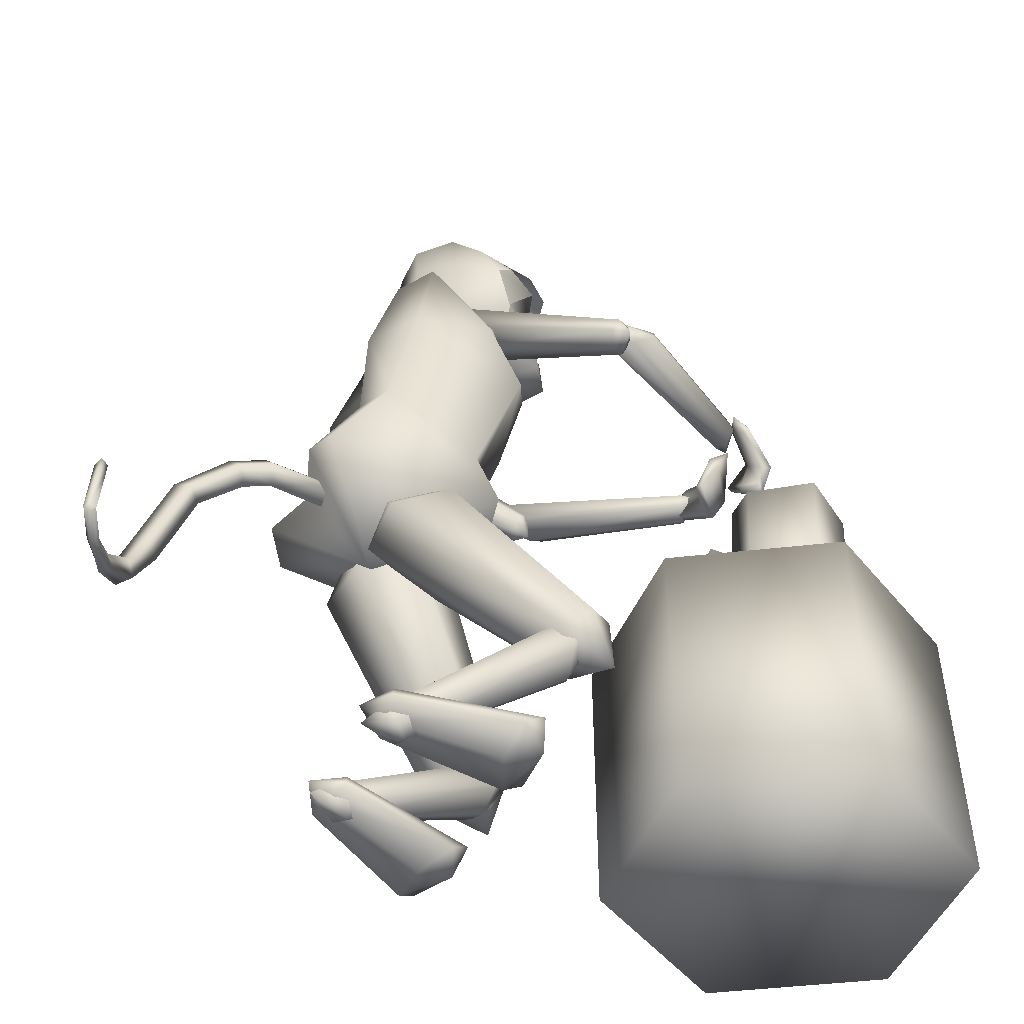
<metadata>
{"format":"obj","ext":"obj","renderer":"f3d","projection":"perspective","resolution":1024,"background":"white","views":[{"elev":-48.9,"azim":-22.8,"up":"+Z"}]}
</metadata>
<code>
o log2_Cylinder.016
v 0.6778 0.08249 0.6666
v 0.6778 0.1146 1.079
v 0.8128 0.1756 0.6594
v 0.8128 0.2077 1.072
v 0.9482 0.08336 0.6665
v 0.9482 0.1154 1.079
v 0.9483 0.03723 1.085
v 0.9484 -0.01809 0.6744
v 0.678 -0.02107 0.6747
v 0.678 0.02434 1.086
f 10 7 2
f 7 6 2
f 6 4 2
f 9 1 8
f 8 1 5
f 1 3 5
f 2 1 9
f 2 9 10
f 1 2 4
f 1 4 3
f 3 4 6
f 3 6 5
f 5 6 7
f 5 7 8
f 10 9 8
f 10 8 7
o log_Cylinder.017
v 0.9473 -0.1459 0.705
v 0.9473 -0.1775 1.087
v 0.8133 -0.2448 0.6969
v 0.8133 -0.2764 1.079
v 0.6792 -0.1459 0.705
v 0.6792 -0.1775 1.087
v 0.6792 -0.09399 1.094
v 0.6792 -0.03758 0.714
v 0.9473 -0.03533 0.7142
v 0.9473 -0.08116 1.095
f 20 17 12
f 17 16 12
f 16 14 12
f 19 11 18
f 18 11 15
f 11 13 15
f 12 11 19
f 12 19 20
f 11 12 14
f 11 14 13
f 13 14 16
f 13 16 15
f 15 16 17
f 15 17 18
f 20 19 18
f 20 18 17
o table_Cylinder.015
v 0.7685 0.395 -0.01307
v 0.7685 0.395 0.6813
v 1.127 0.1883 -0.01307
v 1.127 0.1883 0.6813
v 1.127 -0.2251 -0.01307
v 1.127 -0.2251 0.6813
v 0.7685 -0.4318 -0.01307
v 0.7685 -0.4318 0.6813
v 0.4105 -0.2251 -0.01307
v 0.4105 -0.2251 0.6813
v 0.4105 0.1883 -0.01307
v 0.4105 0.1883 0.6813
f 24 22 32
f 24 32 26
f 32 30 26
f 30 28 26
f 21 23 31
f 23 25 31
f 25 29 31
f 25 27 29
f 21 22 24
f 21 24 23
f 23 24 26
f 23 26 25
f 25 26 28
f 25 28 27
f 27 28 30
f 27 30 29
f 22 21 31
f 22 31 32
f 29 30 32
f 29 32 31
o axe_Cylinder.014
v 0.623 -0.144 1.16
v 1.043 -0.1007 1.461
v 0.6053 -0.131 1.183
v 1.026 -0.08773 1.484
v 0.6109 -0.1023 1.171
v 1.031 -0.059 1.472
v 0.6286 -0.1153 1.148
v 1.049 -0.072 1.449
v 0.9487 -0.04845 1.157
v 1.199 -0.0227 1.337
v 0.8978 -0.1188 1.39
v 1.005 -0.1078 1.467
v 0.8888 -0.07725 1.397
v 0.996 -0.06622 1.474
f 33 34 36
f 33 36 35
f 35 36 38
f 35 38 37
f 36 34 40
f 36 40 38
f 34 33 39
f 34 39 40
f 37 38 40
f 37 40 39
f 33 35 37
f 33 37 39
f 41 42 44
f 41 44 43
f 44 42 46
f 43 44 46
f 43 46 45
f 45 46 42
f 45 42 41
f 41 43 45
o head.002_Sphere.002
v -0.1851 -0.1054 1.644
v -0.1823 -0.07924 1.469
v -0.1805 0.03201 1.78
v -0.1903 0.06911 1.645
v -0.186 0.04537 1.469
v -0.1315 0.05269 1.421
v -0.01721 0.03811 1.421
v -0.1224 -0.017 1.866
v -0.1026 0.08459 1.817
v -0.05525 0.1602 1.708
v -0.01438 0.1887 1.616
v 0.02807 0.1633 1.524
v 0.06075 0.09069 1.457
v -0.02163 0.03643 1.852
v -0.01866 -0.06431 1.852
v -0.09662 -0.1169 1.816
v -0.04496 -0.1888 1.707
v -0.002505 -0.2142 1.615
v 0.03836 -0.1857 1.523
v 0.06668 -0.1108 1.456
v -0.1775 -0.06874 1.78
v -0.1275 -0.08322 1.42
v -0.01424 -0.06264 1.42
v -0.05446 0.1597 1.708
v -0.05545 0.1597 1.708
v 0.04538 -0.1794 1.687
v 0.04131 0.1551 1.687
v -0.02009 -0.01574 1.852
v -0.01438 0.1887 1.616
v 0.02807 0.1633 1.524
v 0.08492 0.07677 1.77
v 0.1173 0.1172 1.674
v 0.09007 -0.09772 1.769
v 0.1247 -0.1339 1.673
v -0.002505 -0.2142 1.615
v 0.03836 -0.1857 1.523
v 0.157 -0.009006 1.705
v 0.04538 -0.1794 1.687
v 0.04131 0.1551 1.687
v 0.09081 -0.007364 1.779
v -0.01721 0.03811 1.421
v 0.02807 0.1633 1.524
v 0.06075 0.09069 1.457
v 0.1173 0.1172 1.674
v 0.1216 0.07989 1.603
v 0.1597 0.05997 1.455
v 0.1247 -0.1339 1.673
v 0.1267 -0.09461 1.603
v 0.1637 -0.07566 1.455
v 0.07488 -0.009638 1.432
v 0.03836 -0.1857 1.523
v 0.06668 -0.1108 1.456
v -0.01424 -0.06264 1.42
v 0.1782 -0.03484 1.618
v 0.1768 0.01321 1.618
v 0.157 -0.009006 1.705
v 0.09415 -0.05605 1.69
v 0.09249 0.04635 1.691
v 0.1385 -0.03978 1.6
v 0.1372 0.01921 1.601
v 0.2065 -0.008098 1.457
v 0.1892 0.005083 1.541
v 0.1896 -0.02351 1.541
v 0.1238 0.02382 1.623
v 0.1264 -0.04214 1.623
v 0.1154 -0.02609 1.68
v 0.1142 0.007778 1.681
v 0.1526 -0.001897 1.668
v 0.1532 -0.01757 1.666
v 0.145 -0.09845 1.531
v 0.1358 -0.05495 1.544
v 0.1334 0.03657 1.544
v 0.1398 0.08315 1.531
v 0.1811 -0.07898 1.743
v 0.1922 -0.01182 1.743
v 0.1266 0.1077 1.736
v 0.1773 0.0542 1.744
v 0.01629 -0.1824 1.693
v 0.1142 -0.1446 1.727
v 0.1208 -0.01324 1.796
v 0.1204 -0.07411 1.795
v 0.1146 0.04811 1.796
f 48 47 50
f 48 50 51
f 53 52 58
f 53 58 59
f 52 51 57
f 52 57 58
f 51 50 56
f 51 56 57
f 50 49 55
f 50 55 71
f 50 71 56
f 56 71 70
f 123 128 126
f 123 126 121
f 125 63 124
f 120 127 125
f 66 65 68
f 66 68 69
f 68 48 51
f 68 51 52
f 47 67 49
f 47 49 50
f 69 68 52
f 69 52 53
f 67 54 49
f 49 54 55
f 55 54 60
f 60 54 74
f 61 54 62
f 65 64 48
f 65 48 68
f 47 48 64
f 47 64 63
f 67 47 63
f 67 63 62
f 62 54 67
f 63 64 124
f 70 128 122
f 73 70 122
f 57 56 70
f 57 70 73
f 54 61 74
f 121 126 127
f 121 127 120
f 64 72 124
f 127 61 62
f 127 62 63
f 128 60 74
f 128 74 126
f 126 74 61
f 126 61 127
f 55 60 128
f 71 55 128
f 71 128 70
f 127 63 125
f 128 123 122
f 78 75 85
f 78 77 86
f 78 86 83
f 80 81 82
f 78 85 77
f 81 80 84
f 80 79 84
f 83 86 79
f 83 79 80
f 76 75 78
f 89 88 119
f 89 119 92
f 91 88 90
f 105 100 111
f 114 102 115
f 116 94 97
f 96 99 87
f 96 87 89
f 96 89 92
f 96 95 98
f 96 98 99
f 110 101 106
f 105 106 101
f 105 101 100
f 93 94 103
f 90 102 104
f 115 102 112
f 102 93 103
f 91 90 104
f 95 107 109
f 117 105 94
f 117 94 116
f 92 119 118
f 107 92 108
f 109 107 108
f 95 96 107
f 96 92 107
f 92 118 108
f 105 117 109
f 105 109 108
f 105 108 106
f 110 91 104
f 91 110 106
f 94 105 111
f 102 103 112
f 103 94 111
f 102 113 104
f 113 110 104
f 101 114 115
f 101 115 100
f 101 110 113
f 101 113 114
f 103 111 112
f 100 115 112
f 100 112 111
f 117 95 109
f 95 117 116
f 95 116 97
f 95 97 98
f 119 91 106
f 119 106 118
f 88 91 119
f 118 106 108
f 94 93 97
f 114 113 102
o Cylinder.013_Cylinder
v -0.3647 -0.01107 0.7515
v -0.4972 -0.01109 0.7677
v -0.3629 -0.04427 0.7949
v -0.5083 -0.04507 0.8072
v -0.3647 -0.07748 0.7515
v -0.4983 -0.07746 0.7649
v -0.3664 -0.04427 0.708
v -0.4872 -0.04347 0.7254
v -0.5711 -0.009085 0.7349
v -0.5924 -0.04342 0.7657
v -0.5726 -0.07535 0.7293
v -0.5513 -0.04101 0.6985
v -0.6758 -0.001724 0.628
v -0.7065 -0.0359 0.6405
v -0.6765 -0.06775 0.6186
v -0.6458 -0.03358 0.6061
v -0.7471 0.01508 0.4179
v -0.7754 -0.01655 0.4436
v -0.7446 -0.05056 0.4308
v -0.7163 -0.01892 0.4051
v -0.7909 -0.01206 0.3003
v -0.8083 -0.02305 0.3433
v -0.7793 -0.04849 0.3527
v -0.7619 -0.03749 0.3097
v -0.8438 -0.09757 0.2334
v -0.8552 -0.09662 0.2663
v -0.8333 -0.1104 0.2804
v -0.8218 -0.1114 0.2476
v -0.8838 -0.1816 0.2179
v -0.8918 -0.1739 0.2393
v -0.8753 -0.1787 0.253
v -0.8673 -0.1864 0.2317
v -0.9119 -0.244 0.2378
v -0.9199 -0.2363 0.2592
v -0.9034 -0.2411 0.2729
v -0.8954 -0.2488 0.2516
v -0.9132 -0.2552 0.2517
v -0.9206 -0.2374 0.2575
v -0.9021 -0.23 0.2591
v -0.8947 -0.2478 0.2533
v -0.9085 -0.2653 0.3563
v -0.9171 -0.2476 0.3523
v -0.8992 -0.2396 0.3482
v -0.8906 -0.2572 0.3522
v -0.9029 -0.238 0.4187
v -0.9134 -0.2258 0.4033
v -0.8967 -0.22 0.3919
v -0.8861 -0.2322 0.4074
v -0.8968 -0.2017 0.4539
v -0.9038 -0.1937 0.4438
v -0.8928 -0.19 0.4363
v -0.8858 -0.198 0.4465
f 129 130 132
f 129 132 131
f 131 132 134
f 131 134 133
f 130 136 140
f 130 140 137
f 130 129 135
f 130 135 136
f 133 134 136
f 133 136 135
f 129 131 133
f 129 133 135
f 140 139 143
f 140 143 144
f 136 134 139
f 136 139 140
f 132 130 137
f 132 137 138
f 134 132 138
f 134 138 139
f 143 142 146
f 143 146 147
f 137 140 144
f 137 144 141
f 138 137 141
f 138 141 142
f 139 138 142
f 139 142 143
f 147 146 150
f 147 150 151
f 144 143 147
f 144 147 148
f 141 144 148
f 141 148 145
f 142 141 145
f 142 145 146
f 150 149 153
f 150 153 154
f 148 147 151
f 148 151 152
f 145 148 152
f 145 152 149
f 146 145 149
f 146 149 150
f 153 156 160
f 153 160 157
f 151 150 154
f 151 154 155
f 152 151 155
f 152 155 156
f 149 152 156
f 149 156 153
f 160 159 163
f 160 163 164
f 154 153 157
f 154 157 158
f 155 154 158
f 155 158 159
f 156 155 159
f 156 159 160
f 164 163 167
f 164 167 168
f 157 160 164
f 157 164 161
f 158 157 161
f 158 161 162
f 159 158 162
f 159 162 163
f 167 166 170
f 167 170 171
f 161 164 168
f 161 168 165
f 162 161 165
f 162 165 166
f 163 162 166
f 163 166 167
f 170 169 173
f 170 173 174
f 168 167 171
f 168 171 172
f 165 168 172
f 165 172 169
f 166 165 169
f 166 169 170
f 173 176 180
f 173 180 177
f 171 170 174
f 171 174 175
f 172 171 175
f 172 175 176
f 169 172 176
f 169 176 173
f 178 177 180
f 178 180 179
f 174 173 177
f 174 177 178
f 175 174 178
f 175 178 179
f 176 175 179
f 176 179 180
o Cylinder.012_Cylinder.000
v 0.6289 -0.2284 1.236
v 0.6825 -0.1489 1.148
v 0.6355 -0.2601 1.208
v 0.7025 -0.2042 1.106
v 0.6486 -0.2708 1.216
v 0.7149 -0.1903 1.085
v 0.655 -0.2498 1.254
v 0.7027 -0.1463 1.123
v 0.6484 -0.2182 1.282
v 0.681 -0.1007 1.172
v 0.6354 -0.2075 1.274
v 0.6711 -0.1006 1.183
v 0.6791 -0.1549 1.11
v 0.6149 -0.2594 1.261
v 0.6908 -0.1773 1.196
v 0.7039 -0.2154 1.154
v 0.73 -0.2214 1.159
v 0.7429 -0.1892 1.206
v 0.7298 -0.1511 1.247
v 0.7037 -0.1452 1.243
f 195 182 184
f 195 184 196
f 196 184 186
f 196 186 197
f 197 186 188
f 197 188 198
f 198 188 190
f 198 190 199
f 192 190 193
f 200 192 182
f 200 182 195
f 199 190 192
f 199 192 200
f 183 185 194
f 186 193 188
f 182 192 193
f 184 182 193
f 186 184 193
f 190 188 193
f 181 183 194
f 185 187 194
f 191 194 189
f 187 189 194
f 191 181 194
f 181 195 196
f 181 196 183
f 183 196 197
f 183 197 185
f 185 197 198
f 185 198 187
f 187 198 199
f 187 199 189
f 195 181 191
f 195 191 200
f 189 199 200
f 189 200 191
o Cylinder.011_Cylinder.013
v 0.2495 -0.4225 1.173
v 0.01345 -0.1896 1.332
v 0.2316 -0.4557 1.192
v -0.0316 -0.2239 1.375
v 0.1972 -0.4817 1.173
v -0.1193 -0.2275 1.37
v 0.1807 -0.4744 1.134
v -0.162 -0.1968 1.322
v 0.1986 -0.4412 1.115
v -0.117 -0.1626 1.279
v 0.2331 -0.4153 1.135
v -0.02923 -0.159 1.284
v -0.1054 -0.1631 1.362
v 0.2195 -0.4905 1.121
f 201 202 204
f 201 204 203
f 203 204 206
f 203 206 205
f 205 206 208
f 205 208 207
f 207 208 210
f 207 210 209
f 212 210 213
f 202 201 211
f 202 211 212
f 209 210 212
f 209 212 211
f 203 205 214
f 206 213 208
f 202 212 213
f 204 202 213
f 206 204 213
f 210 208 213
f 201 203 214
f 205 207 214
f 211 214 209
f 207 209 214
f 211 201 214
o Cylinder.010_Cylinder.012
v 0.621 -0.225 1.281
v 0.3183 -0.4213 1.256
v 0.6285 -0.2309 1.249
v 0.3079 -0.4468 1.204
v 0.6186 -0.2084 1.218
v 0.247 -0.4428 1.154
v 0.6012 -0.1799 1.219
v 0.1964 -0.4133 1.156
v 0.5936 -0.174 1.251
v 0.2068 -0.3877 1.208
v 0.6035 -0.1965 1.282
v 0.2677 -0.3917 1.258
v 0.2182 -0.4545 1.2
v 0.6382 -0.1645 1.234
f 215 216 218
f 215 218 217
f 217 218 220
f 217 220 219
f 219 220 222
f 219 222 221
f 221 222 224
f 221 224 223
f 226 224 227
f 216 215 225
f 216 225 226
f 223 224 226
f 223 226 225
f 217 219 228
f 220 227 222
f 216 226 227
f 218 216 227
f 220 218 227
f 224 222 227
f 215 217 228
f 219 221 228
f 225 228 223
f 221 223 228
f 225 215 228
o Cylinder.009_Cylinder.011
v 0.5908 1.6e-05 1.119
v 0.2893 0.1996 1.124
v 0.5854 -0.01073 1.15
v 0.2586 0.1992 1.174
v 0.5662 -0.04342 1.16
v 0.1838 0.1803 1.19
v 0.5524 -0.06537 1.139
v 0.1397 0.1619 1.156
v 0.5578 -0.05463 1.108
v 0.1703 0.1624 1.107
v 0.577 -0.02194 1.098
v 0.2451 0.1812 1.09
v 0.1737 0.2156 1.149
v 0.593 -0.07693 1.133
f 229 230 232
f 229 232 231
f 231 232 234
f 231 234 233
f 233 234 236
f 233 236 235
f 235 236 238
f 235 238 237
f 240 238 241
f 230 229 239
f 230 239 240
f 237 238 240
f 237 240 239
f 231 233 242
f 234 241 236
f 230 240 241
f 232 230 241
f 234 232 241
f 238 236 241
f 229 231 242
f 233 235 242
f 239 242 237
f 235 237 242
f 239 229 242
o Cylinder.008_Cylinder.009
v 0.2353 0.1821 1.139
v -0.06449 0.266 1.335
v 0.2239 0.1415 1.136
v -0.1043 0.2082 1.347
v 0.1988 0.1232 1.101
v -0.1876 0.1934 1.324
v 0.1851 0.1455 1.068
v -0.2312 0.2365 1.287
v 0.1964 0.1861 1.07
v -0.1915 0.2943 1.274
v 0.2215 0.2044 1.106
v -0.1081 0.3091 1.298
v -0.1887 0.2548 1.349
v 0.2277 0.1443 1.057
f 243 244 246
f 243 246 245
f 245 246 248
f 245 248 247
f 247 248 250
f 247 250 249
f 249 250 252
f 249 252 251
f 254 252 255
f 244 243 253
f 244 253 254
f 251 252 254
f 251 254 253
f 245 247 256
f 248 255 250
f 244 254 255
f 246 244 255
f 248 246 255
f 252 250 255
f 243 245 256
f 247 249 256
f 253 256 251
f 249 251 256
f 253 243 256
o Cylinder.007_Cylinder.008
v 0.5602 -0.04223 1.147
v 0.574 -0.1689 1.119
v 0.5777 -0.05182 1.185
v 0.6127 -0.1809 1.179
v 0.5942 -0.04271 1.185
v 0.6176 -0.2088 1.176
v 0.5933 -0.02401 1.145
v 0.5905 -0.1962 1.125
v 0.5758 -0.01443 1.107
v 0.5544 -0.1731 1.069
v 0.5593 -0.02354 1.108
v 0.5458 -0.1611 1.065
v 0.5717 -0.1964 1.146
v 0.5606 -0.002806 1.161
v 0.5949 -0.1171 1.111
v 0.6204 -0.1359 1.16
v 0.6469 -0.1356 1.154
v 0.6478 -0.1166 1.099
v 0.6223 -0.0978 1.05
v 0.5958 -0.09807 1.056
f 271 258 260
f 271 260 272
f 272 260 262
f 272 262 273
f 273 262 264
f 273 264 274
f 274 264 266
f 274 266 275
f 268 266 269
f 276 268 258
f 276 258 271
f 275 266 268
f 275 268 276
f 259 261 270
f 262 269 264
f 258 268 269
f 260 258 269
f 262 260 269
f 266 264 269
f 257 259 270
f 261 263 270
f 267 270 265
f 263 265 270
f 267 257 270
f 257 271 272
f 257 272 259
f 259 272 273
f 259 273 261
f 261 273 274
f 261 274 263
f 263 274 275
f 263 275 265
f 271 257 267
f 271 267 276
f 265 275 276
f 265 276 267
o Cylinder.006_Cylinder.007
v -0.2456 0.1195 -0.01495
v -0.01076 0.1938 -0.06781
v -0.226 0.06958 0.004457
v 0.03843 0.1191 -0.04188
v -0.2231 0.074 0.02829
v 0.07845 0.137 -0.01408
v -0.2399 0.1284 0.03271
v 0.06929 0.2297 -0.01219
v -0.2595 0.1783 0.0133
v 0.02011 0.3044 -0.03812
v -0.2623 0.1739 -0.01053
v -0.01992 0.2864 -0.06593
v 0.06969 0.2043 -0.04782
v -0.2975 0.1063 0.01873
f 277 278 280
f 277 280 279
f 279 280 282
f 279 282 281
f 281 282 284
f 281 284 283
f 283 284 286
f 283 286 285
f 288 286 289
f 278 277 287
f 278 287 288
f 285 286 288
f 285 288 287
f 279 281 290
f 282 289 284
f 278 288 289
f 280 278 289
f 282 280 289
f 286 284 289
f 277 279 290
f 281 283 290
f 287 290 285
f 283 285 290
f 287 277 290
o Cylinder.005_Cylinder.006
v -0.227 -0.1642 -0.01794
v 0.01807 -0.2074 -0.07249
v -0.2314 -0.2152 0.005168
v 0.02942 -0.2928 -0.04075
v -0.2264 -0.2109 0.02867
v 0.07414 -0.2928 -0.0137
v -0.2171 -0.1555 0.02906
v 0.1075 -0.2074 -0.01839
v -0.2127 -0.1044 0.005952
v 0.09615 -0.1221 -0.05014
v -0.2176 -0.1088 -0.01755
v 0.05143 -0.1221 -0.07719
v 0.09589 -0.2325 -0.05215
v -0.2794 -0.1503 0.01584
f 291 292 294
f 291 294 293
f 293 294 296
f 293 296 295
f 295 296 298
f 295 298 297
f 297 298 300
f 297 300 299
f 302 300 303
f 292 291 301
f 292 301 302
f 299 300 302
f 299 302 301
f 293 295 304
f 296 303 298
f 292 302 303
f 294 292 303
f 296 294 303
f 300 298 303
f 291 293 304
f 295 297 304
f 301 304 299
f 297 299 304
f 301 291 304
o Cylinder.004_Cylinder.005
v -0.1986 0.1306 -0.03513
v 0.15 0.2315 0.1838
v -0.2073 0.09809 -0.008607
v 0.1639 0.1869 0.241
v -0.2358 0.1014 0.03056
v 0.1741 0.2073 0.3333
v -0.2556 0.1373 0.04319
v 0.1703 0.2723 0.3682
v -0.2469 0.1697 0.01667
v 0.1563 0.3169 0.311
v -0.2184 0.1664 -0.0225
v 0.1462 0.2965 0.2187
v 0.2164 0.2547 0.3062
v -0.2914 0.1101 -0.009922
f 305 306 308
f 305 308 307
f 307 308 310
f 307 310 309
f 309 310 312
f 309 312 311
f 311 312 314
f 311 314 313
f 316 314 317
f 306 305 315
f 306 315 316
f 313 314 316
f 313 316 315
f 307 309 318
f 310 317 312
f 306 316 317
f 308 306 317
f 310 308 317
f 314 312 317
f 305 307 318
f 309 311 318
f 315 318 313
f 311 313 318
f 315 305 318
o Cylinder.003_Cylinder.004
v -0.1834 -0.1597 -0.05321
v 0.1564 -0.2323 0.1895
v -0.2061 -0.1896 -0.03253
v 0.1473 -0.2861 0.2393
v -0.2346 -0.1809 0.005785
v 0.156 -0.2841 0.3339
v -0.2405 -0.1423 0.02341
v 0.1739 -0.2281 0.3787
v -0.2178 -0.1124 0.002733
v 0.183 -0.1742 0.329
v -0.1893 -0.1212 -0.03558
v 0.1742 -0.1763 0.2344
v 0.2153 -0.2535 0.3161
v -0.2685 -0.1351 -0.01755
f 319 320 322
f 319 322 321
f 321 322 324
f 321 324 323
f 323 324 326
f 323 326 325
f 325 326 328
f 325 328 327
f 330 328 331
f 320 319 329
f 320 329 330
f 327 328 330
f 327 330 329
f 321 323 332
f 324 331 326
f 320 330 331
f 322 320 331
f 324 322 331
f 328 326 331
f 319 321 332
f 323 325 332
f 329 332 327
f 325 327 332
f 329 319 332
o Cylinder.002_Cylinder.003
v 0.2396 -0.2686 0.3522
v -0.006132 -0.1547 0.698
v 0.1775 -0.3221 0.3212
v -0.1219 -0.2333 0.6772
v 0.1233 -0.2922 0.2638
v -0.2407 -0.1711 0.6436
v 0.1313 -0.209 0.2376
v -0.2439 -0.0303 0.6306
v 0.1935 -0.1555 0.2687
v -0.1282 0.04823 0.6513
v 0.2476 -0.1854 0.326
v -0.009292 -0.01399 0.685
v -0.2285 -0.04384 0.7899
v 0.248 -0.2683 0.2205
f 333 334 336
f 333 336 335
f 335 336 338
f 335 338 337
f 337 338 340
f 337 340 339
f 339 340 342
f 339 342 341
f 344 342 345
f 334 333 343
f 334 343 344
f 341 342 344
f 341 344 343
f 335 337 346
f 338 345 340
f 334 344 345
f 336 334 345
f 338 336 345
f 342 340 345
f 333 335 346
f 337 339 346
f 343 346 341
f 339 341 346
f 343 333 346
o Cylinder.001_Cylinder.002
v 0.1886 0.3179 0.3352
v -0.03754 0.1759 0.6789
v 0.21 0.2341 0.3103
v -0.01806 0.03258 0.6679
v 0.1611 0.1971 0.254
v -0.126 -0.04469 0.6355
v 0.09089 0.2439 0.2227
v -0.2534 0.02141 0.6143
v 0.06954 0.3277 0.2477
v -0.2729 0.1648 0.6254
v 0.1184 0.3647 0.3039
v -0.165 0.242 0.6577
v -0.2406 0.03802 0.7716
v 0.1972 0.3176 0.2049
f 347 348 350
f 347 350 349
f 349 350 352
f 349 352 351
f 351 352 354
f 351 354 353
f 353 354 356
f 353 356 355
f 358 356 359
f 348 347 357
f 348 357 358
f 355 356 358
f 355 358 357
f 349 351 360
f 352 359 354
f 348 358 359
f 350 348 359
f 352 350 359
f 356 354 359
f 347 349 360
f 351 353 360
f 357 360 355
f 353 355 360
f 357 347 360
o Cylinder_Cylinder.001
v 0.03061 -0.01139 0.6809
v 0.07374 -0.01545 1.298
v -0.004096 -0.2243 0.7051
v 0.02186 -0.117 1.353
v -0.4023 -0.2053 0.7699
v -0.1911 -0.2431 1.467
v -0.3849 0.014 0.7926
v -0.2337 0.008367 1.456
v -0.3763 0.2233 0.7699
v -0.1494 0.228 1.467
v 0.02193 0.2042 0.7051
v 0.07843 0.06935 1.345
v -0.05915 -0.01192 1.495
v -0.2293 0.004398 0.6108
v 0.02747 -0.2828 1.072
v 0.08145 -0.01448 1.099
v 0.05055 0.2383 1.048
v -0.06626 -0.2407 0.8019
v -0.04849 0.2222 0.7729
v -0.03622 -0.007331 0.8435
v -0.256 0.2539 0.9463
v -0.2853 -0.2408 0.95
v -0.2725 0.01229 1.009
v 0.07447 -0.178 1.141
v 0.09402 0.1311 1.135
v -0.4337 -0.1341 0.7794
v -0.324 -0.144 0.9752
v -0.2525 -0.1615 1.463
v -0.2398 0.1568 1.467
v -0.3192 0.1382 0.9801
v -0.4331 0.1277 0.7835
v -0.2014 0.29 1.213
v -0.02394 0.2704 1.204
v -0.3069 0.1482 1.243
v -0.3175 -0.1531 1.228
v -0.2403 -0.28 1.197
v -0.2579 0.01013 1.255
v -0.05952 -0.2988 1.229
v -0.01765 -0.2429 1.297
v 0.02645 0.2178 1.279
f 375 384 398
f 387 395 397
f 387 397 383
f 390 394 392
f 390 392 381
f 372 370 373
f 373 368 388
f 362 372 373
f 364 362 373
f 366 364 373
f 370 389 373
f 375 398 396
f 375 396 382
f 378 375 382
f 377 393 385
f 379 377 376
f 379 376 380
f 380 376 375
f 380 375 378
f 392 393 377
f 381 392 377
f 381 377 379
f 364 366 399
f 372 385 400
f 377 385 376
f 376 384 375
f 376 362 364
f 376 364 384
f 385 372 362
f 385 362 376
f 366 373 388
f 382 396 395
f 382 395 387
f 383 397 394
f 383 394 390
f 389 368 373
f 392 370 393
f 385 393 400
f 394 389 370
f 394 370 392
f 396 366 388
f 396 388 395
f 397 368 389
f 397 389 394
f 395 388 368
f 395 368 397
f 396 398 366
f 399 366 398
f 384 399 398
f 384 364 399
f 370 372 400
f 393 370 400
f 361 380 378
f 361 378 363
f 380 361 371
f 380 371 379
f 369 381 379
f 369 379 371
f 363 365 374
f 361 363 374
f 386 367 374
f 371 374 369
f 391 369 374
f 371 361 374
f 363 378 382
f 363 382 365
f 386 387 383
f 386 383 367
f 391 390 381
f 391 381 369
f 365 382 387
f 365 387 386
f 367 383 390
f 367 390 391
f 367 391 374
f 365 386 374

</code>
